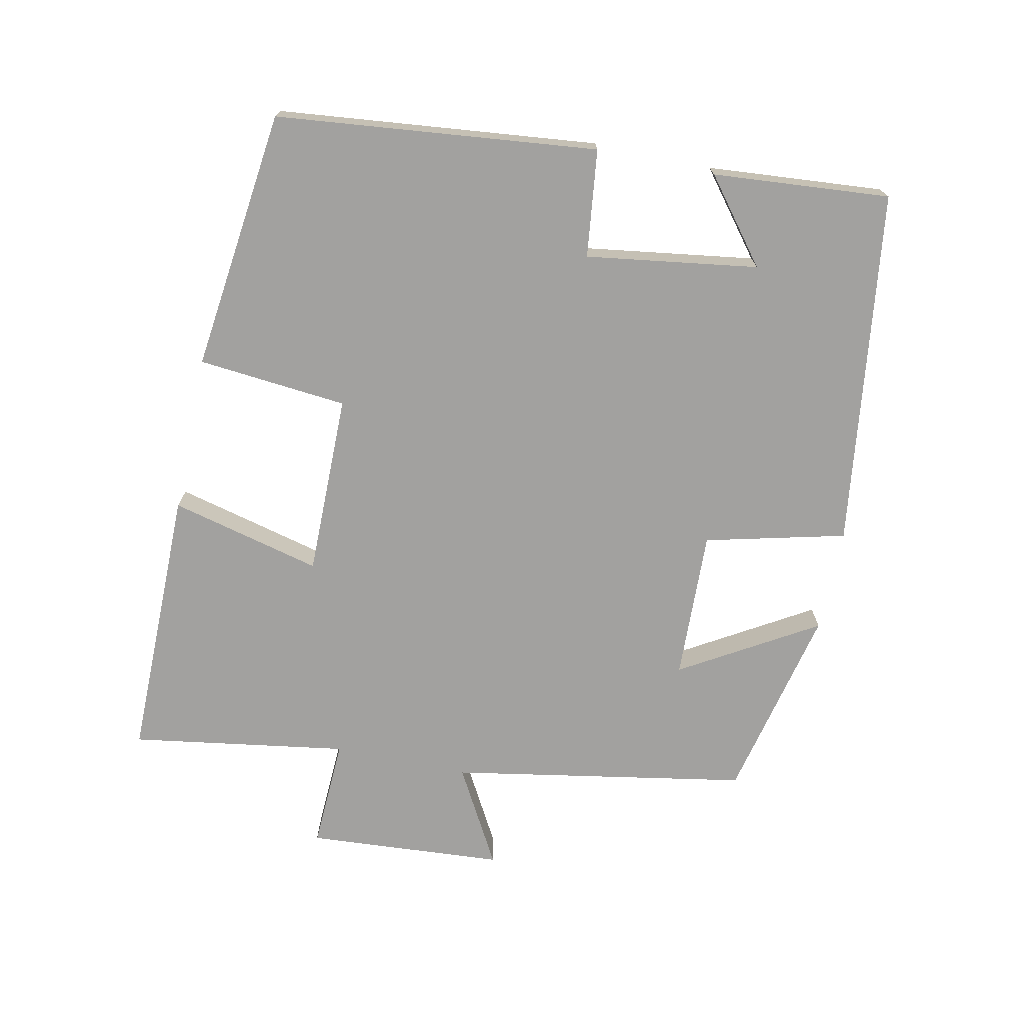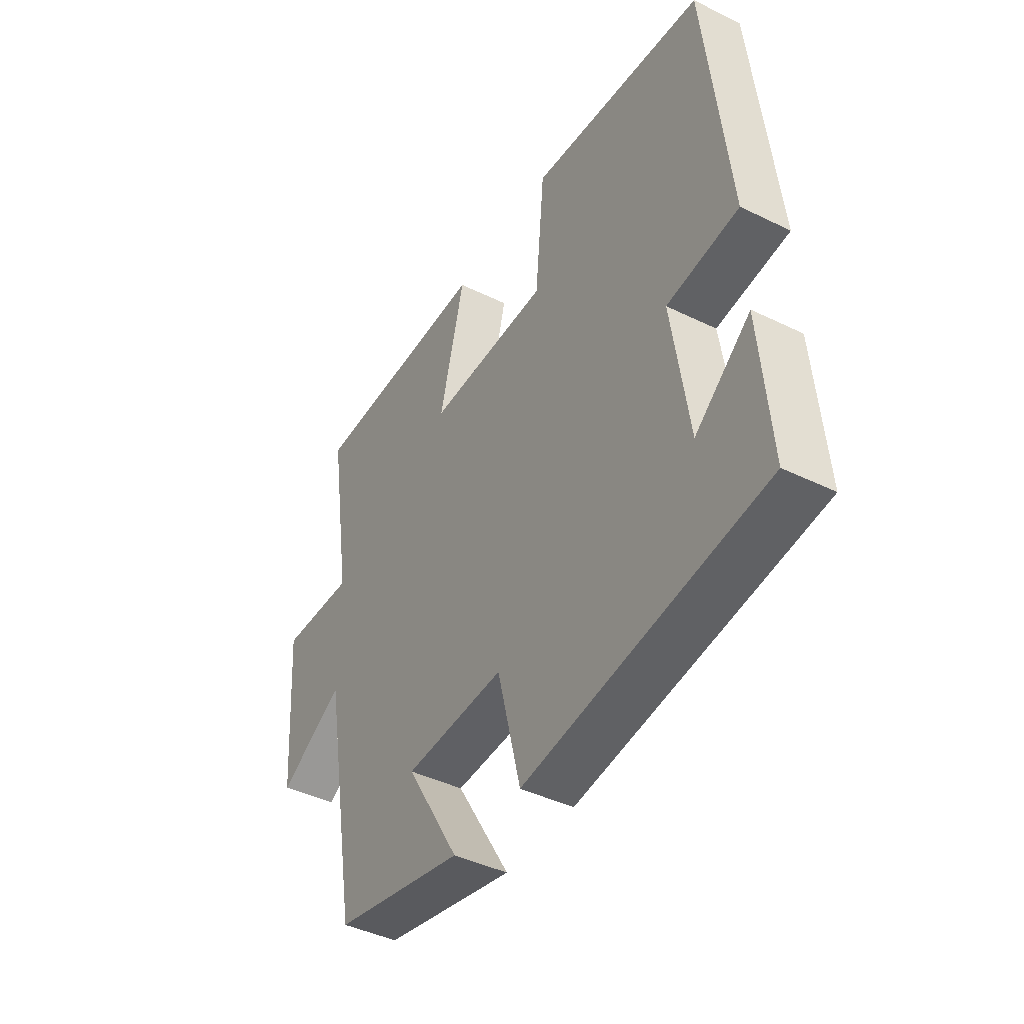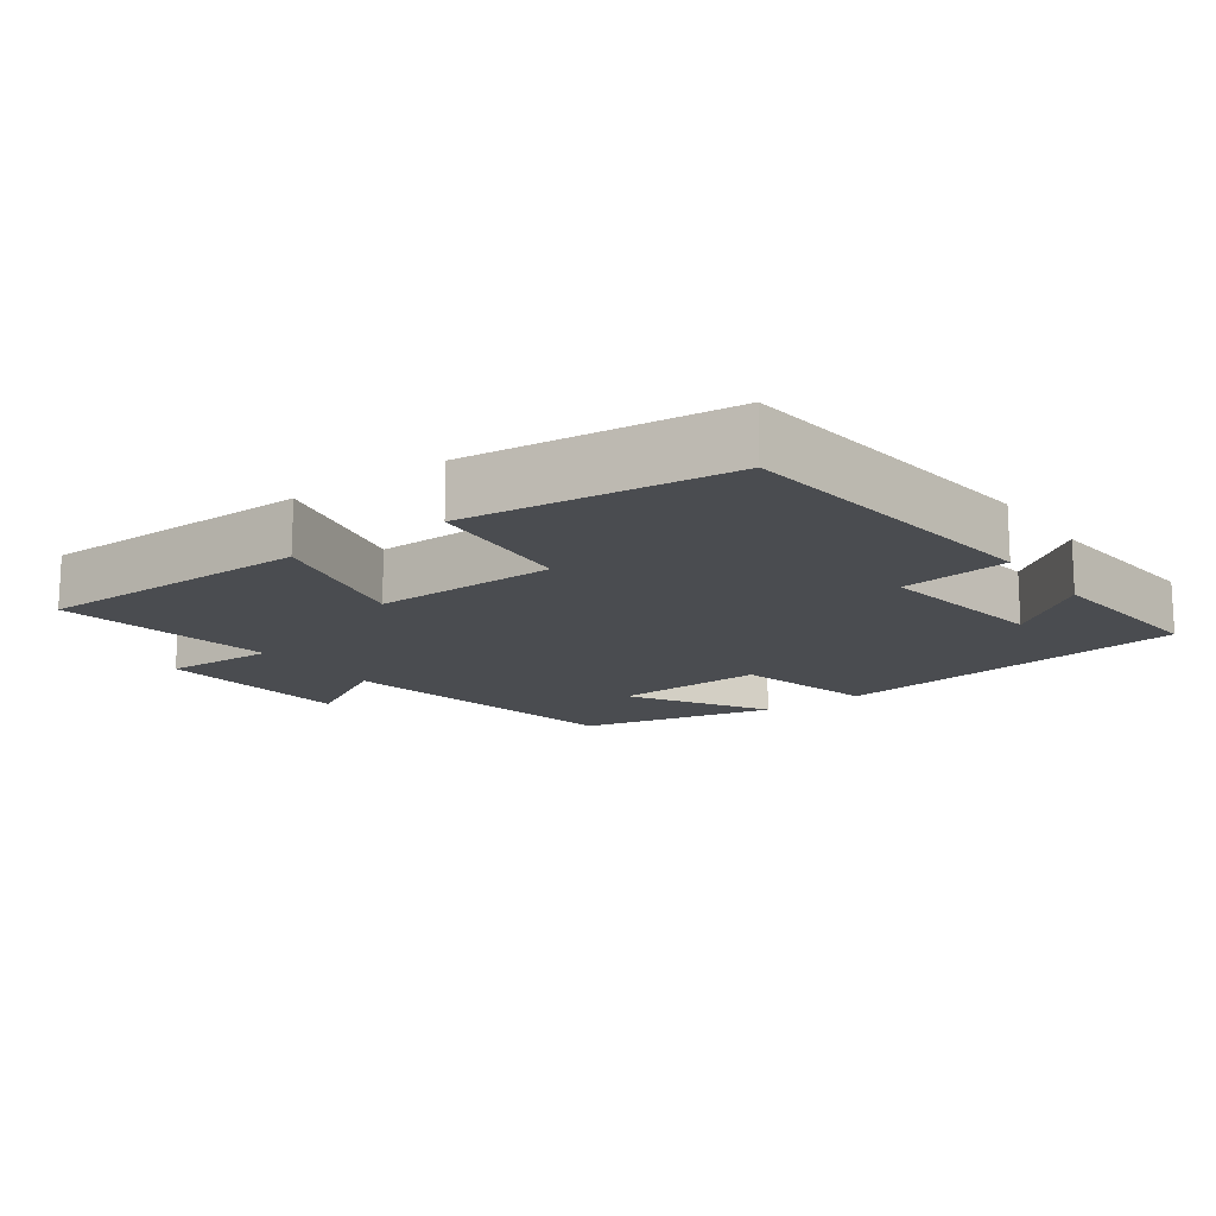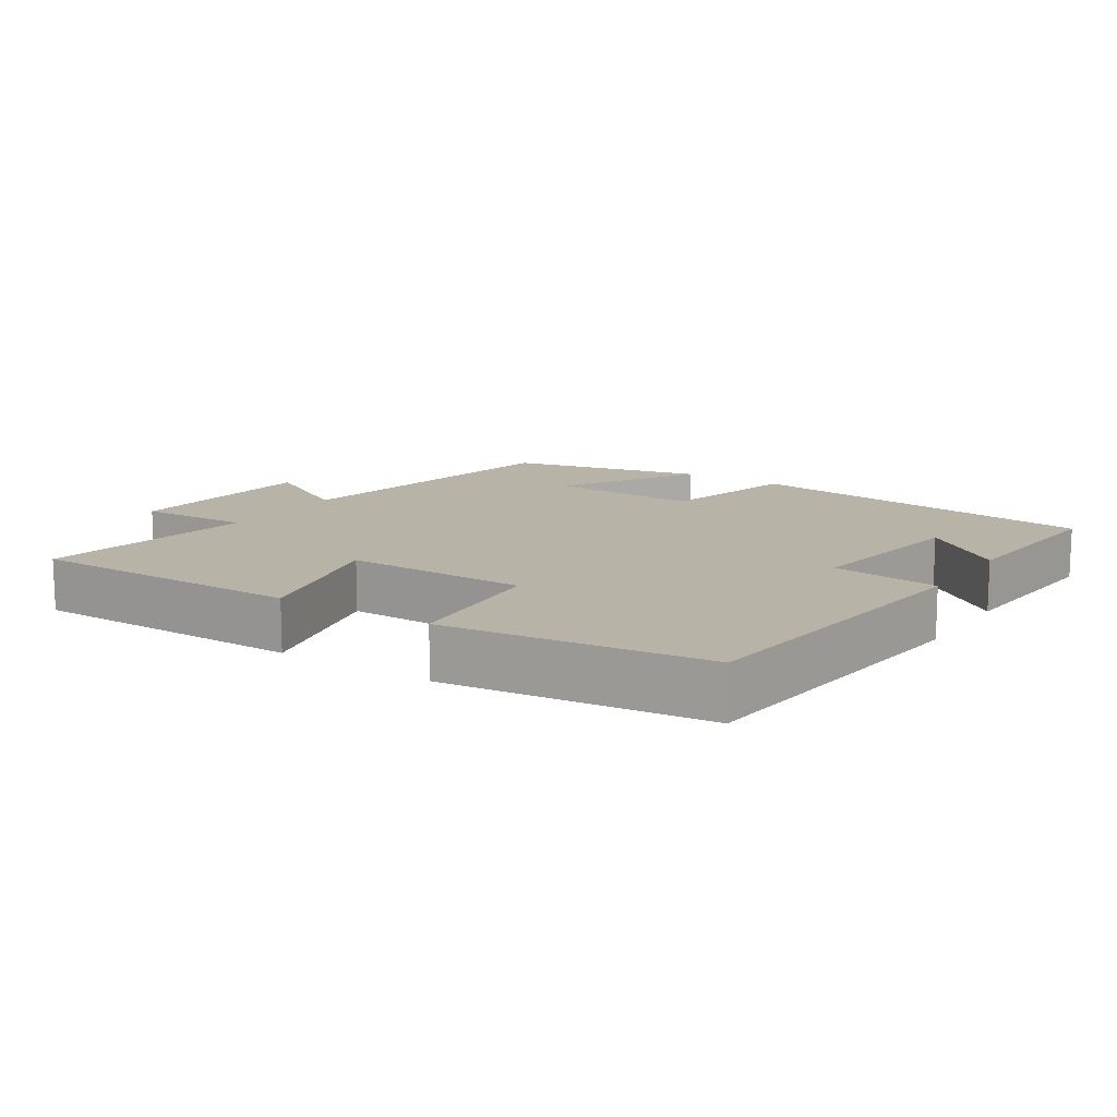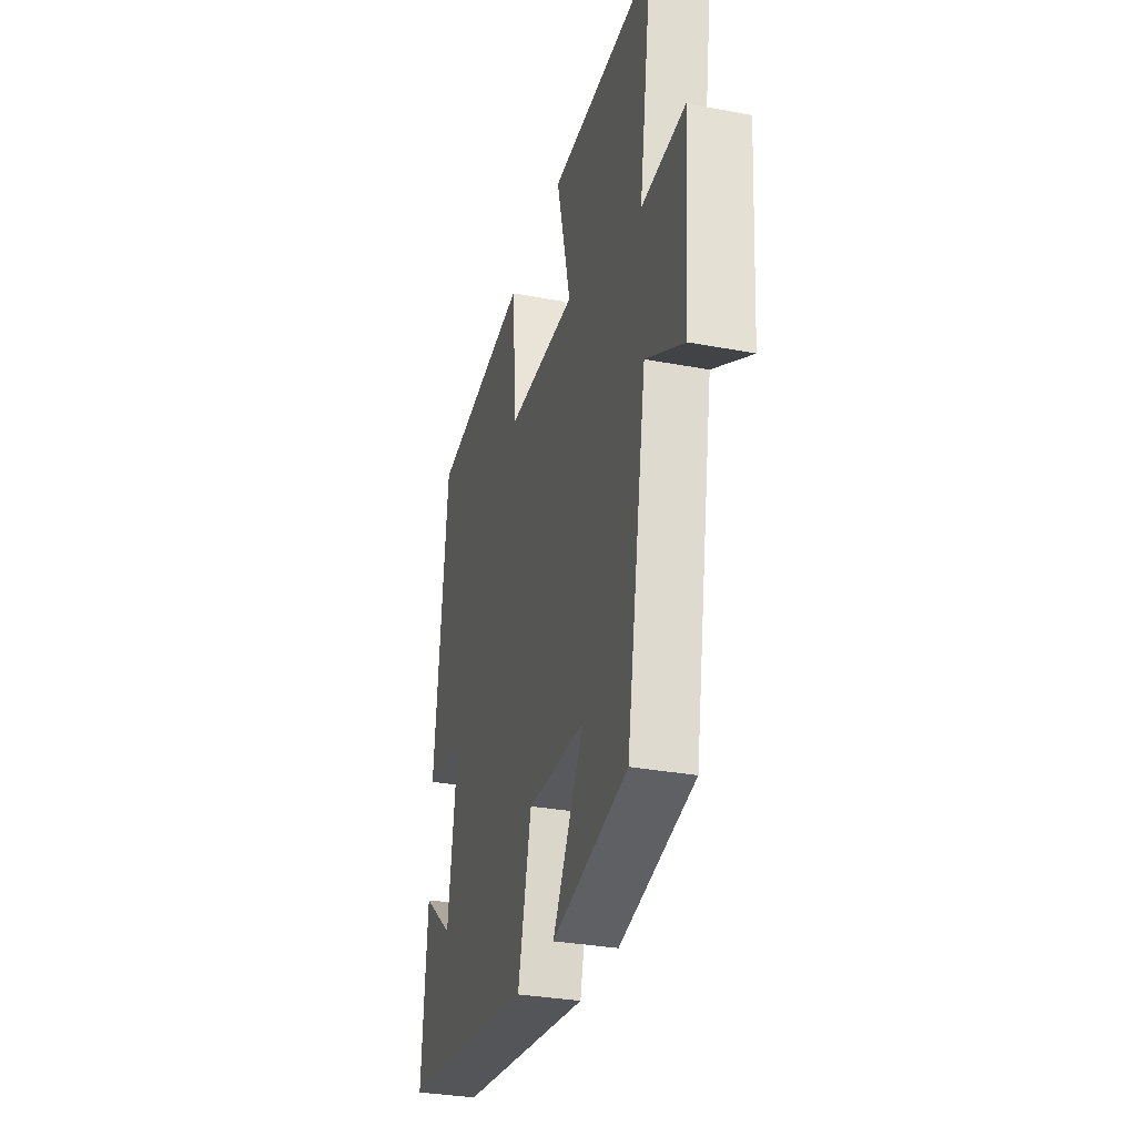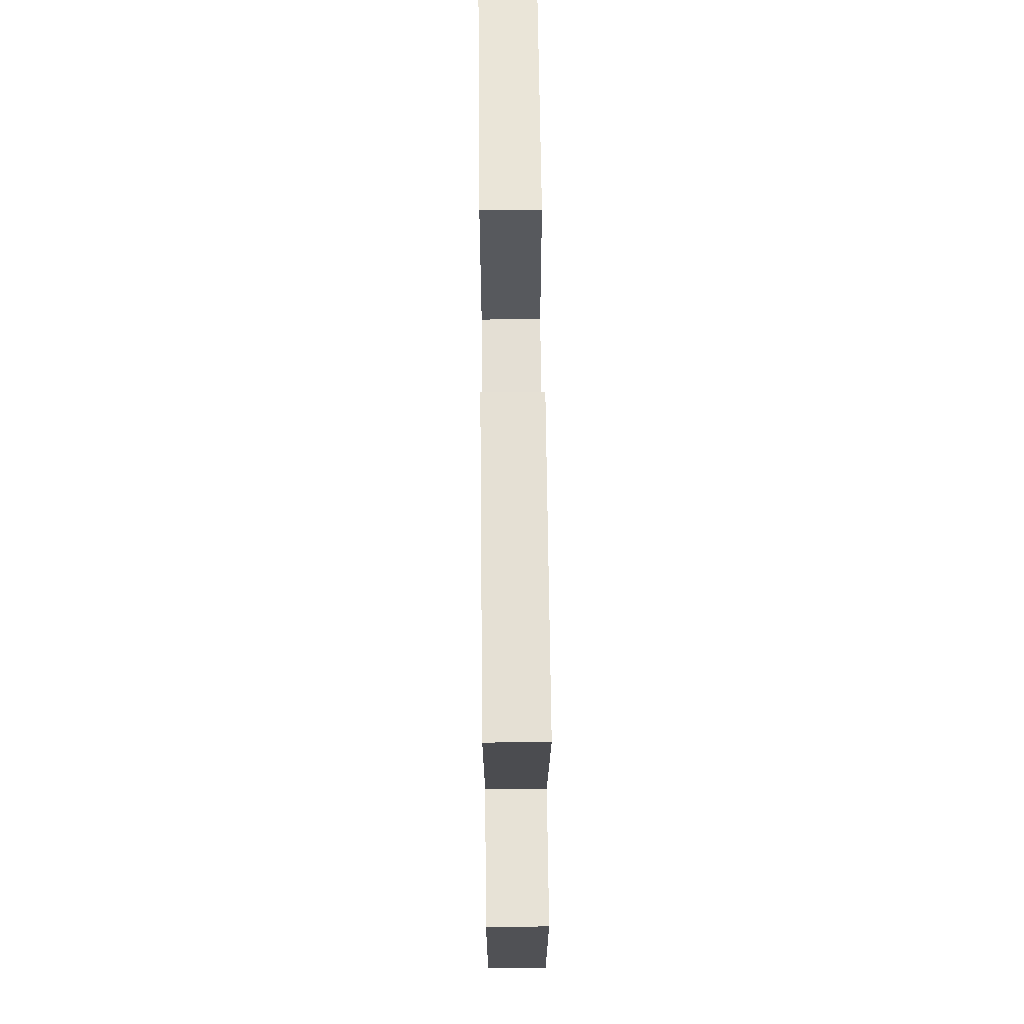
<metadata>
{"format":"obj","ext":"obj","renderer":"f3d","projection":"perspective","resolution":1024,"background":"white","views":[{"elev":-72.2,"azim":78.1,"up":"+Y"},{"elev":-42.9,"azim":59.8,"up":"+Z"},{"elev":-15.1,"azim":36.1,"up":"+Y"},{"elev":12.9,"azim":33.2,"up":"+Y"},{"elev":-31.4,"azim":-105.0,"up":"+Z"},{"elev":65.8,"azim":-90.6,"up":"+Z"}]}
</metadata>
<code>
v 0.521 0.07 -0.431
v 0.008 0.07 -0.5
v -0.042 0.07 -0.298
v -0.258 0.07 -0.306
v -0.142 0.07 -0.5
v -0.424 0.07 -0.437
v -0.5 0.07 -0.01
v -0.641 0.07 -0.089
v -0.661 0.07 0.195
v -0.5 0.07 0.188
v -0.549 0.07 0.5
v -0.153 0.07 0.5
v -0.207 0.07 0.283
v 0.055 0.07 0.285
v 0.075 0.07 0.5
v 0.451 0.07 0.455
v 0.5 0.07 -0.005
v 0.346 0.07 -0.024
v 0.382 0.07 -0.27
v 0.5 0.07 -0.177
v 0.521 0 -0.431
v 0.008 0 -0.5
v -0.042 0 -0.298
v -0.258 0 -0.306
v -0.142 0 -0.5
v -0.424 0 -0.437
v -0.5 0 -0.01
v -0.641 0 -0.089
v -0.661 0 0.195
v -0.5 0 0.188
v -0.549 0 0.5
v -0.153 0 0.5
v -0.207 0 0.283
v 0.055 0 0.285
v 0.075 0 0.5
v 0.451 0 0.455
v 0.5 0 -0.005
v 0.346 0 -0.024
v 0.382 0 -0.27
v 0.5 0 -0.177
f 19 20 1
f 15 16 17 18
f 14 15 18 19
f 13 14 19
f 10 11 12 13
f 10 13 19 1
f 7 8 9 10
f 4 5 6 7
f 3 4 7 10
f 1 2 3
f 1 3 10
f 21 40 39
f 38 37 36 35
f 39 38 35 34
f 39 34 33
f 33 32 31 30
f 21 39 33 30
f 30 29 28 27
f 27 26 25 24
f 30 27 24 23
f 23 22 21
f 30 23 21
f 1 21 22 2
f 2 22 23 3
f 3 23 24 4
f 4 24 25 5
f 5 25 26 6
f 6 26 27 7
f 7 27 28 8
f 8 28 29 9
f 9 29 30 10
f 10 30 31 11
f 11 31 32 12
f 12 32 33 13
f 13 33 34 14
f 14 34 35 15
f 15 35 36 16
f 16 36 37 17
f 17 37 38 18
f 18 38 39 19
f 19 39 40 20
f 20 40 21 1

</code>
